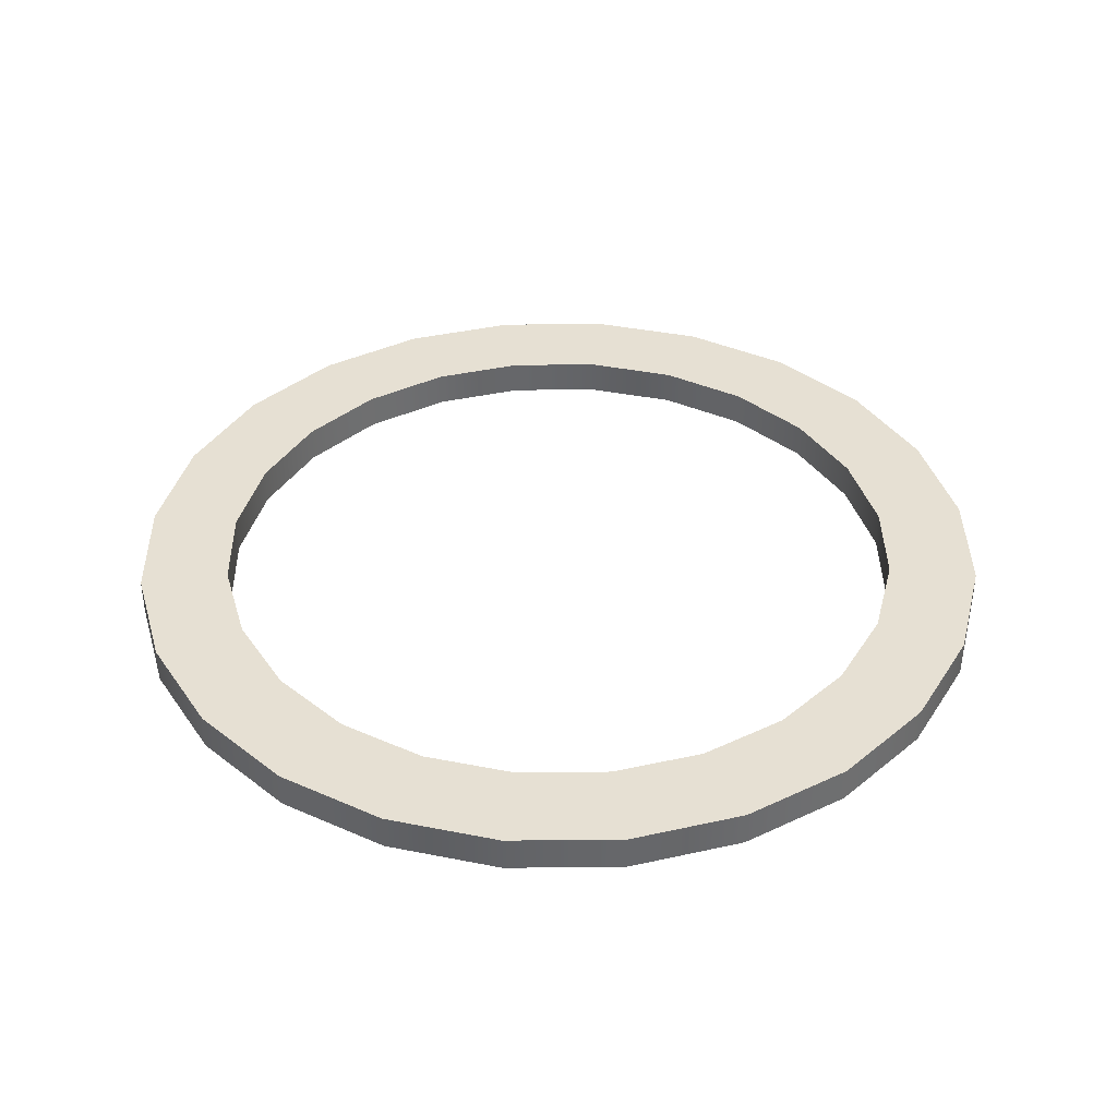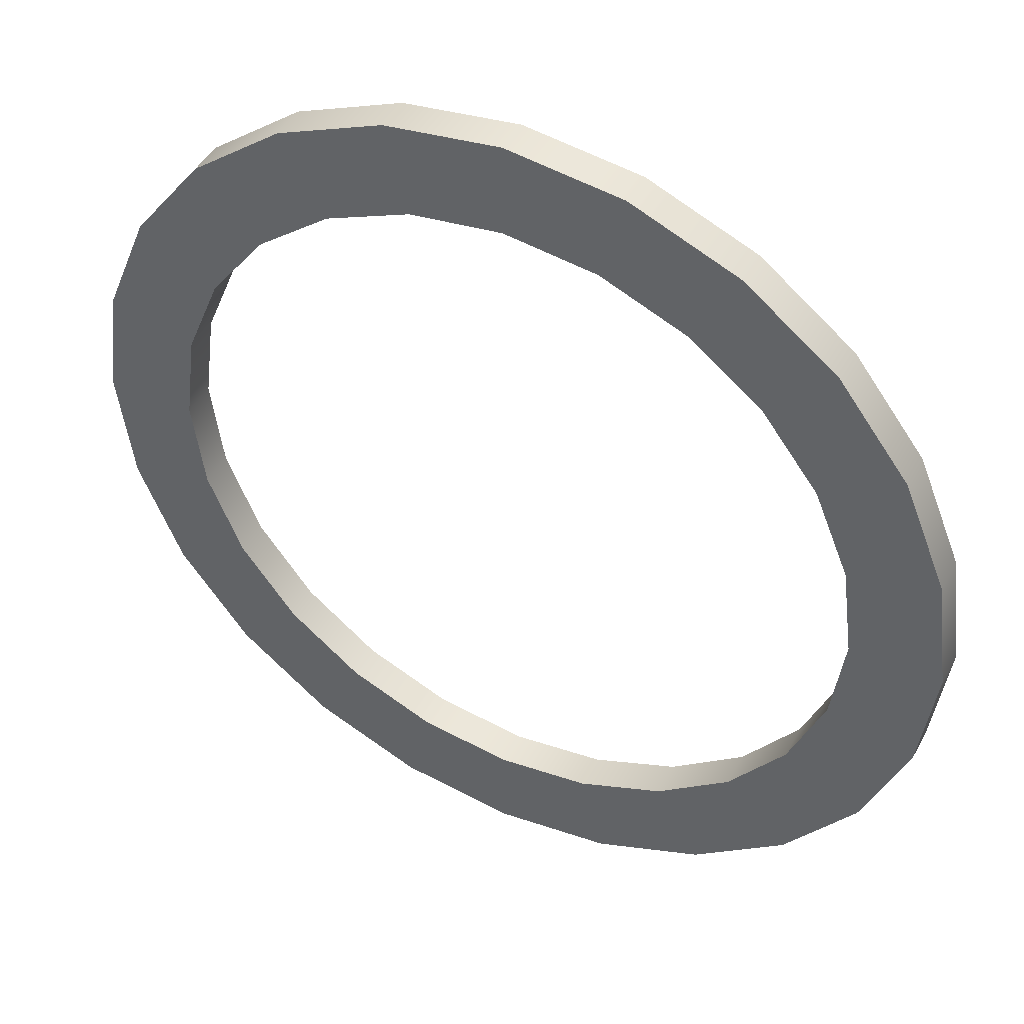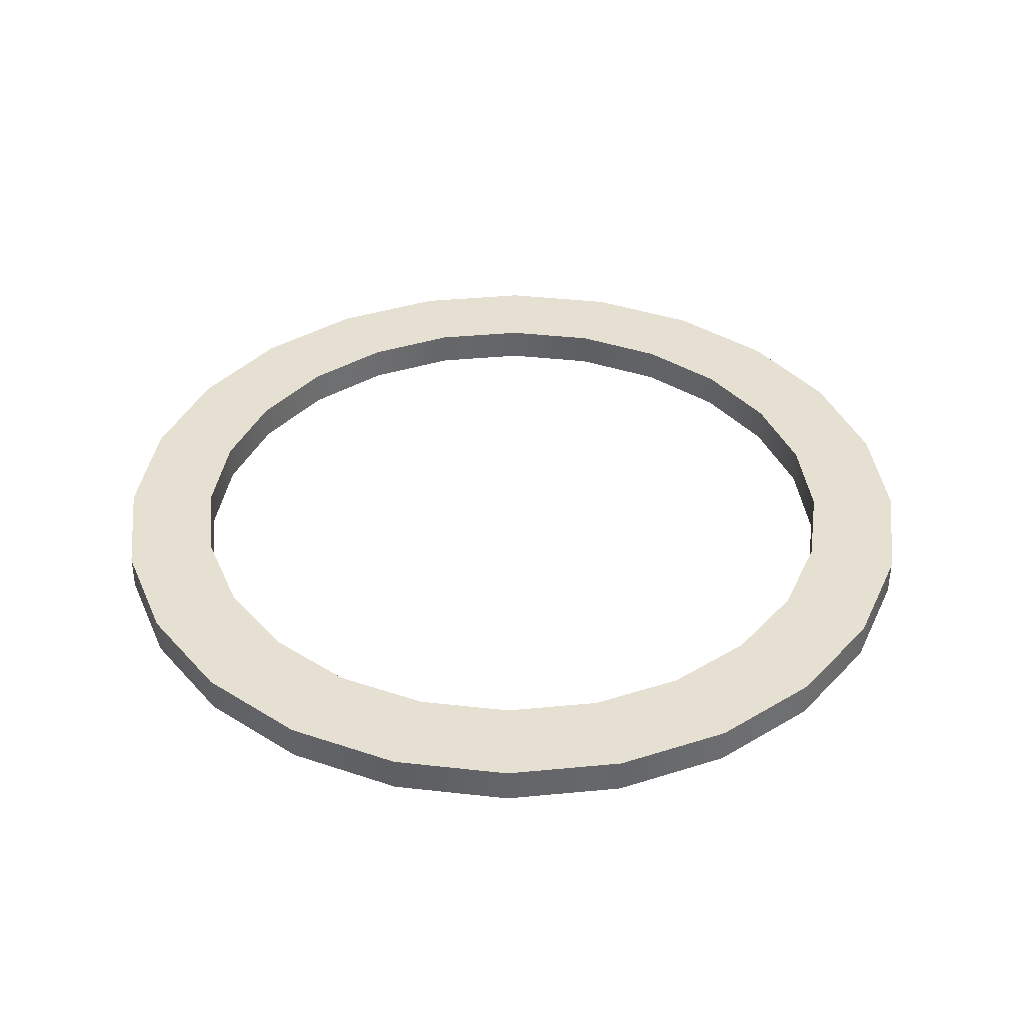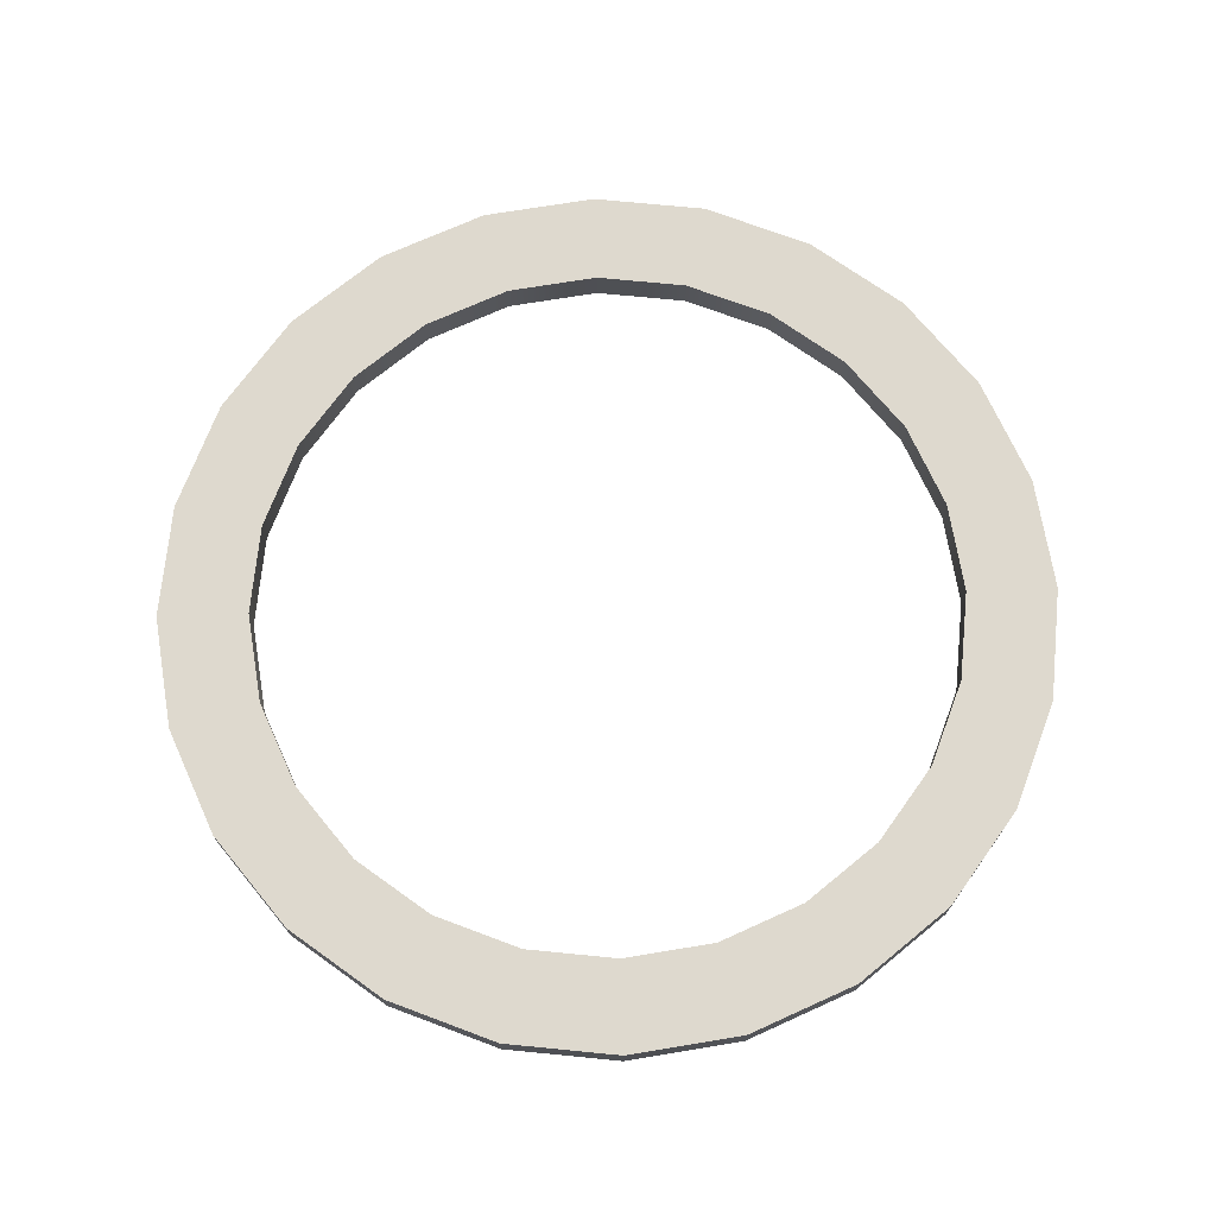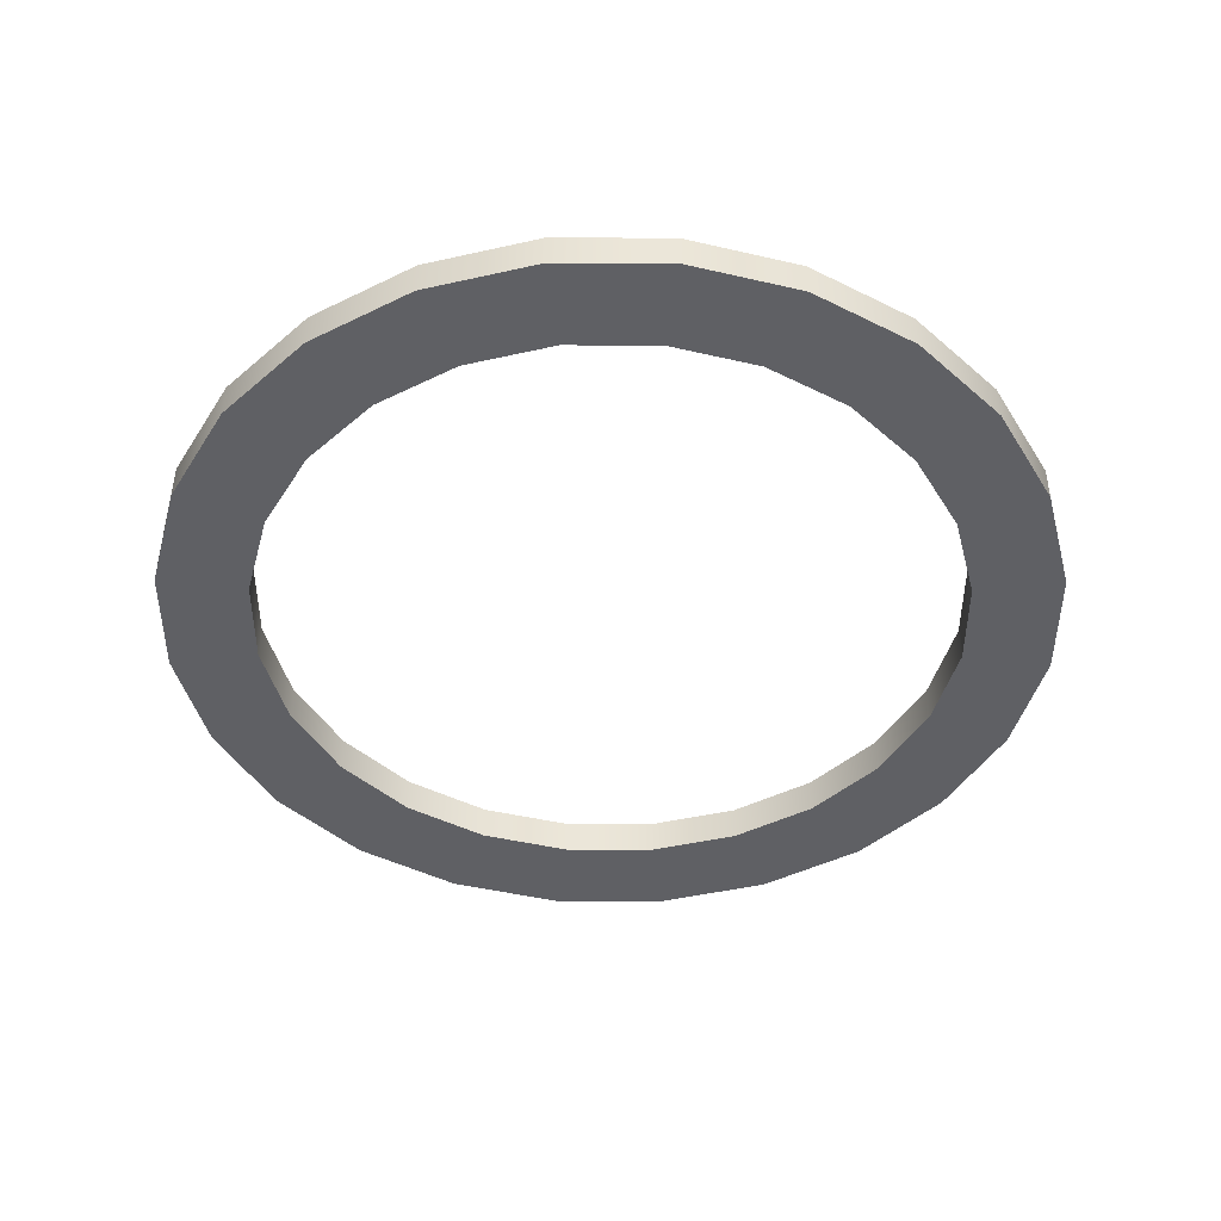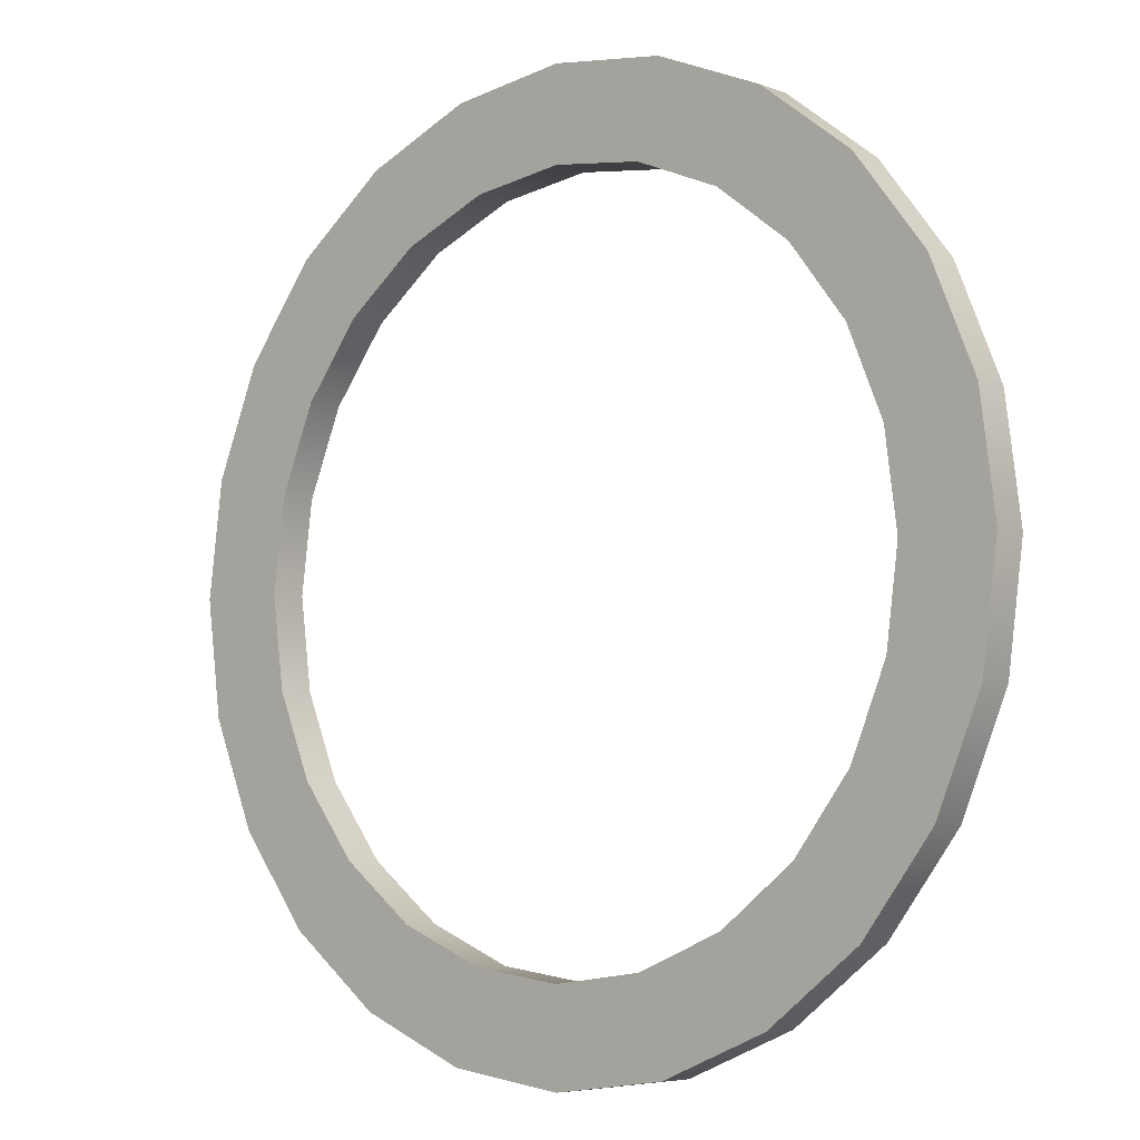
<metadata>
{"format":"obj","ext":"obj","renderer":"f3d","projection":"perspective","resolution":1024,"background":"white","views":[{"elev":38.4,"azim":-143.3,"up":"+Y"},{"elev":44.9,"azim":-153.0,"up":"+Z"},{"elev":38.5,"azim":-14.4,"up":"+Y"},{"elev":71.4,"azim":118.1,"up":"+Y"},{"elev":-44.7,"azim":-142.7,"up":"+Y"},{"elev":-5.9,"azim":41.1,"up":"+Z"}]}
</metadata>
<code>
v  0.5 0 -1.965
v  0.5 0.2 -1.965
v  1.138 0.2 -1.881
v  1.138 0 -1.881
v  0.5 0.2 -1.462
v  1.008 0.2 -1.395
v  0.5 0 -1.462
v  1.008 0 -1.395
v  1.732 0.2 -1.634
v  1.732 0 -1.634
v  1.481 0.2 -1.199
v  1.481 0 -1.199
v  2.243 0.2 -1.243
v  2.243 0 -1.243
v  1.887 0.2 -0.8871
v  1.887 0 -0.8871
v  2.634 0.2 -0.7323
v  2.634 0 -0.7323
v  2.199 0.2 -0.4808
v  2.199 0 -0.4808
v  2.881 0.2 -0.1379
v  2.881 0 -0.1379
v  2.395 0.2 -0.0077
v  2.395 0 -0.0077
v  2.965 0.2 0.5
v  2.965 0 0.5
v  2.462 0.2 0.5
v  2.462 0 0.5
v  2.881 0.2 1.138
v  2.881 0 1.138
v  2.395 0.2 1.008
v  2.395 0 1.008
v  2.634 0.2 1.732
v  2.634 0 1.732
v  2.199 0.2 1.481
v  2.199 0 1.481
v  2.243 0.2 2.243
v  2.243 0 2.243
v  1.887 0.2 1.887
v  1.887 0 1.887
v  1.732 0.2 2.634
v  1.732 0 2.634
v  1.481 0.2 2.199
v  1.481 0 2.199
v  1.138 0.2 2.881
v  1.138 0 2.881
v  1.008 0.2 2.395
v  1.008 0 2.395
v  0.5 0.2 2.965
v  0.5 0 2.965
v  0.5 0.2 2.462
v  0.5 0 2.462
v  -0.1379 0.2 2.881
v  -0.1379 0 2.881
v  -0.0077 0.2 2.395
v  -0.0077 0 2.395
v  -0.7323 0.2 2.634
v  -0.7323 0 2.634
v  -0.4808 0.2 2.199
v  -0.4808 0 2.199
v  -1.243 0.2 2.243
v  -1.243 0 2.243
v  -0.8871 0.2 1.887
v  -0.8871 0 1.887
v  -1.634 0.2 1.732
v  -1.634 0 1.732
v  -1.199 0.2 1.481
v  -1.199 0 1.481
v  -1.881 0.2 1.138
v  -1.881 0 1.138
v  -1.395 0.2 1.008
v  -1.395 0 1.008
v  -1.965 0.2 0.5
v  -1.965 0 0.5
v  -1.462 0.2 0.5
v  -1.462 0 0.5
v  -1.881 0.2 -0.1379
v  -1.881 0 -0.1379
v  -1.395 0.2 -0.0077
v  -1.395 0 -0.0077
v  -1.634 0.2 -0.7323
v  -1.634 0 -0.7323
v  -1.199 0.2 -0.4808
v  -1.199 0 -0.4808
v  -1.243 0.2 -1.243
v  -1.243 0 -1.243
v  -0.8871 0.2 -0.8871
v  -0.8871 0 -0.8871
v  -0.7323 0.2 -1.634
v  -0.7323 0 -1.634
v  -0.4808 0.2 -1.199
v  -0.4808 0 -1.199
v  -0.1379 0.2 -1.881
v  -0.1379 0 -1.881
v  -0.0077 0.2 -1.395
v  -0.0077 0 -1.395
g Tube002
f 1 2 3
f 3 4 1
f 2 5 6
f 6 3 2
f 5 7 8
f 8 6 5
f 7 1 4
f 4 8 7
f 4 3 9
f 9 10 4
f 3 6 11
f 11 9 3
f 6 8 12
f 12 11 6
f 8 4 10
f 10 12 8
f 10 9 13
f 13 14 10
f 9 11 15
f 15 13 9
f 11 12 16
f 16 15 11
f 12 10 14
f 14 16 12
f 14 13 17
f 17 18 14
f 13 15 19
f 19 17 13
f 15 16 20
f 20 19 15
f 16 14 18
f 18 20 16
f 18 17 21
f 21 22 18
f 17 19 23
f 23 21 17
f 19 20 24
f 24 23 19
f 20 18 22
f 22 24 20
f 22 21 25
f 25 26 22
f 21 23 27
f 27 25 21
f 23 24 28
f 28 27 23
f 24 22 26
f 26 28 24
f 26 25 29
f 29 30 26
f 25 27 31
f 31 29 25
f 27 28 32
f 32 31 27
f 28 26 30
f 30 32 28
f 30 29 33
f 33 34 30
f 29 31 35
f 35 33 29
f 31 32 36
f 36 35 31
f 32 30 34
f 34 36 32
f 34 33 37
f 37 38 34
f 33 35 39
f 39 37 33
f 35 36 40
f 40 39 35
f 36 34 38
f 38 40 36
f 38 37 41
f 41 42 38
f 37 39 43
f 43 41 37
f 39 40 44
f 44 43 39
f 40 38 42
f 42 44 40
f 42 41 45
f 45 46 42
f 41 43 47
f 47 45 41
f 43 44 48
f 48 47 43
f 44 42 46
f 46 48 44
f 46 45 49
f 49 50 46
f 45 47 51
f 51 49 45
f 47 48 52
f 52 51 47
f 48 46 50
f 50 52 48
f 50 49 53
f 53 54 50
f 49 51 55
f 55 53 49
f 51 52 56
f 56 55 51
f 52 50 54
f 54 56 52
f 54 53 57
f 57 58 54
f 53 55 59
f 59 57 53
f 55 56 60
f 60 59 55
f 56 54 58
f 58 60 56
f 58 57 61
f 61 62 58
f 57 59 63
f 63 61 57
f 59 60 64
f 64 63 59
f 60 58 62
f 62 64 60
f 62 61 65
f 65 66 62
f 61 63 67
f 67 65 61
f 63 64 68
f 68 67 63
f 64 62 66
f 66 68 64
f 66 65 69
f 69 70 66
f 65 67 71
f 71 69 65
f 67 68 72
f 72 71 67
f 68 66 70
f 70 72 68
f 70 69 73
f 73 74 70
f 69 71 75
f 75 73 69
f 71 72 76
f 76 75 71
f 72 70 74
f 74 76 72
f 74 73 77
f 77 78 74
f 73 75 79
f 79 77 73
f 75 76 80
f 80 79 75
f 76 74 78
f 78 80 76
f 78 77 81
f 81 82 78
f 77 79 83
f 83 81 77
f 79 80 84
f 84 83 79
f 80 78 82
f 82 84 80
f 82 81 85
f 85 86 82
f 81 83 87
f 87 85 81
f 83 84 88
f 88 87 83
f 84 82 86
f 86 88 84
f 86 85 89
f 89 90 86
f 85 87 91
f 91 89 85
f 87 88 92
f 92 91 87
f 88 86 90
f 90 92 88
f 90 89 93
f 93 94 90
f 89 91 95
f 95 93 89
f 91 92 96
f 96 95 91
f 92 90 94
f 94 96 92
f 94 93 2
f 2 1 94
f 93 95 5
f 5 2 93
f 95 96 7
f 7 5 95
f 96 94 1
f 1 7 96

</code>
